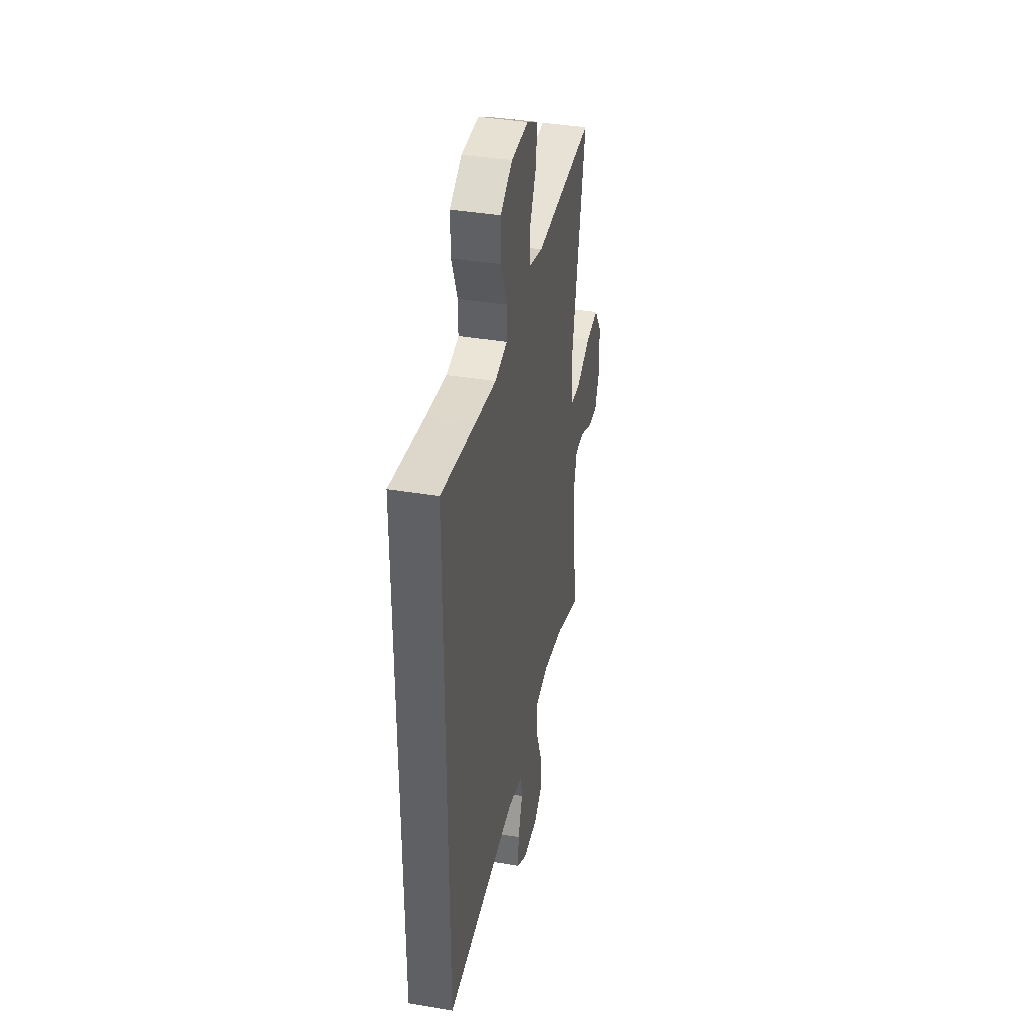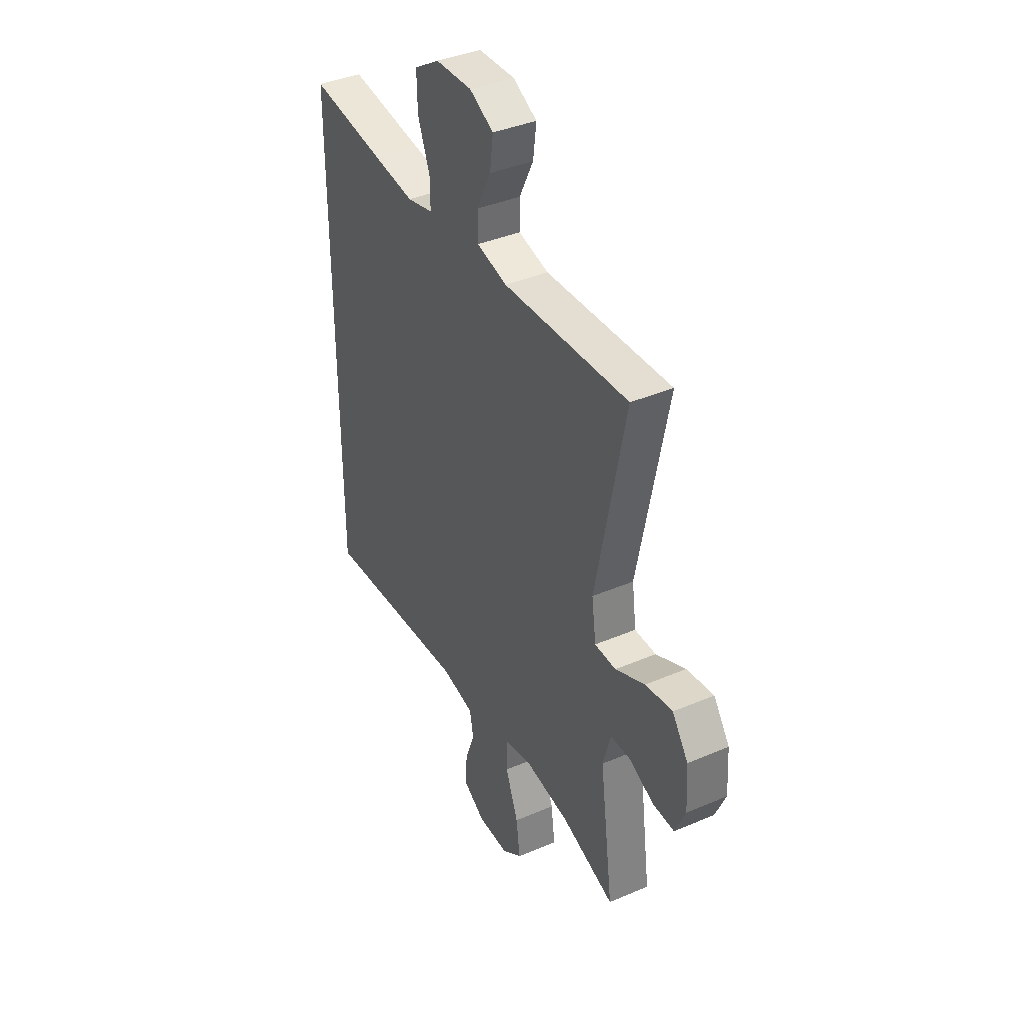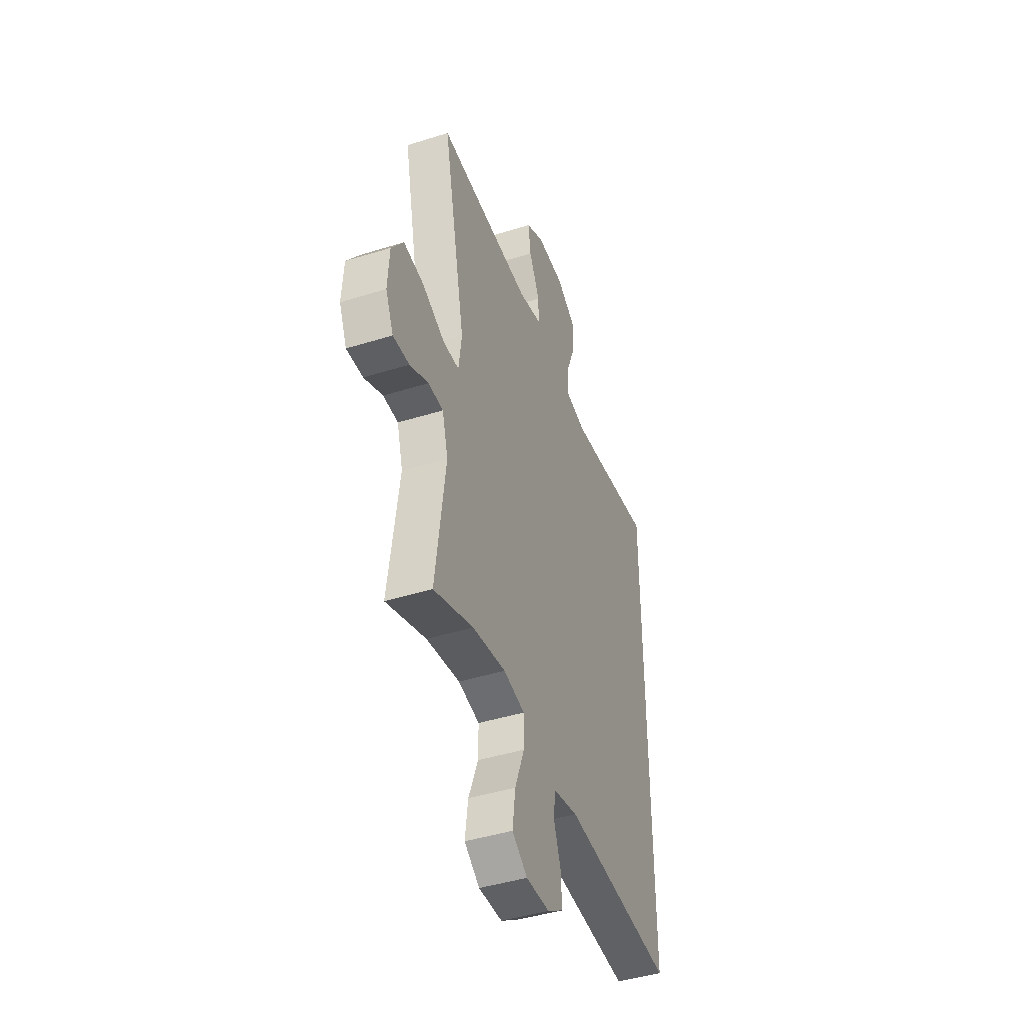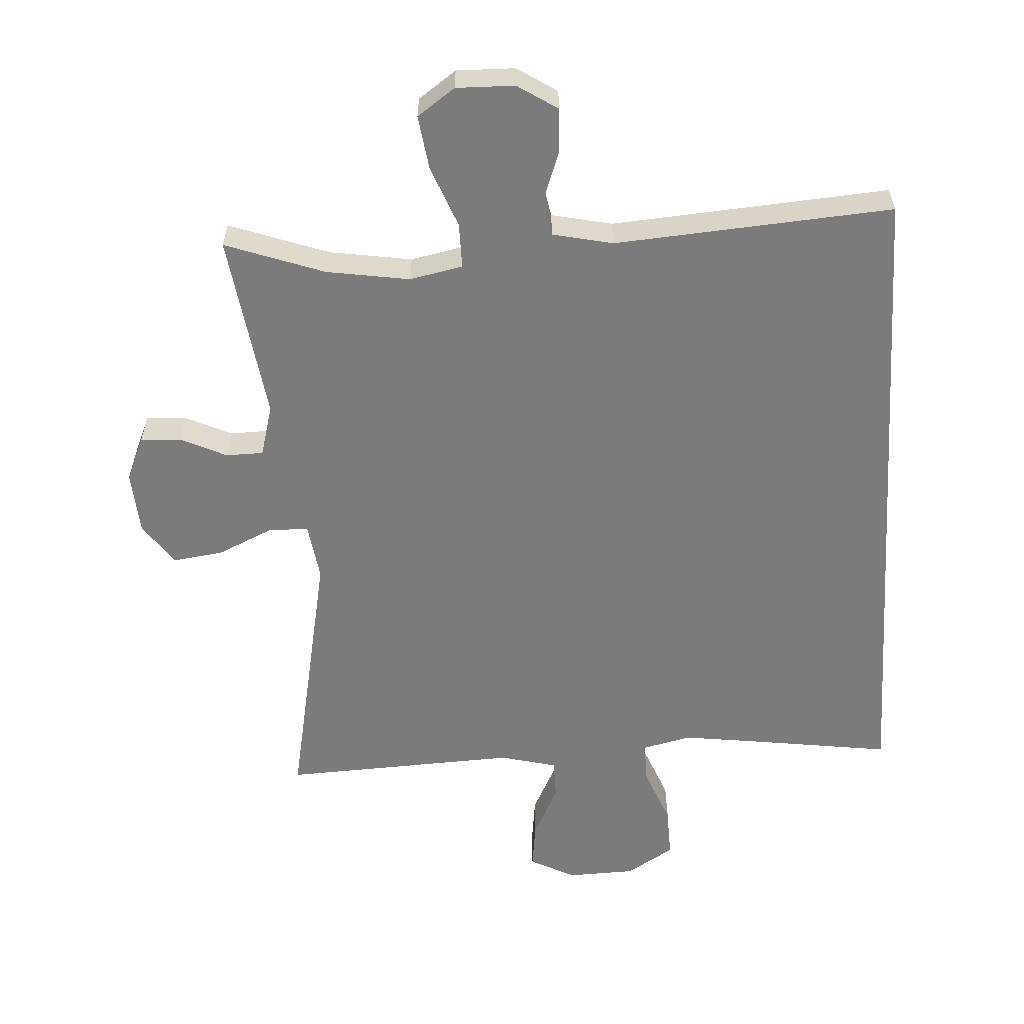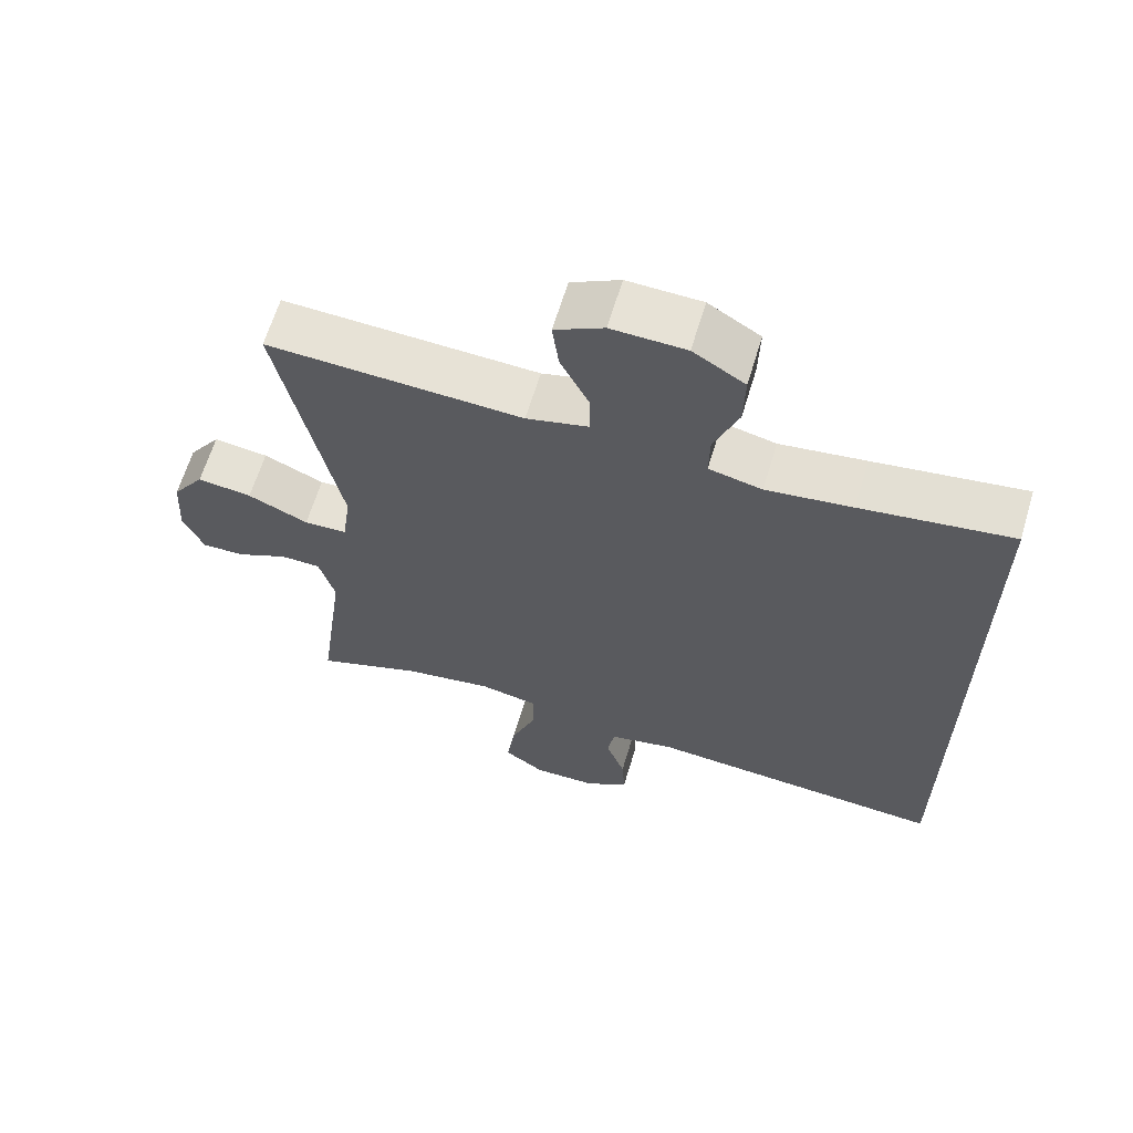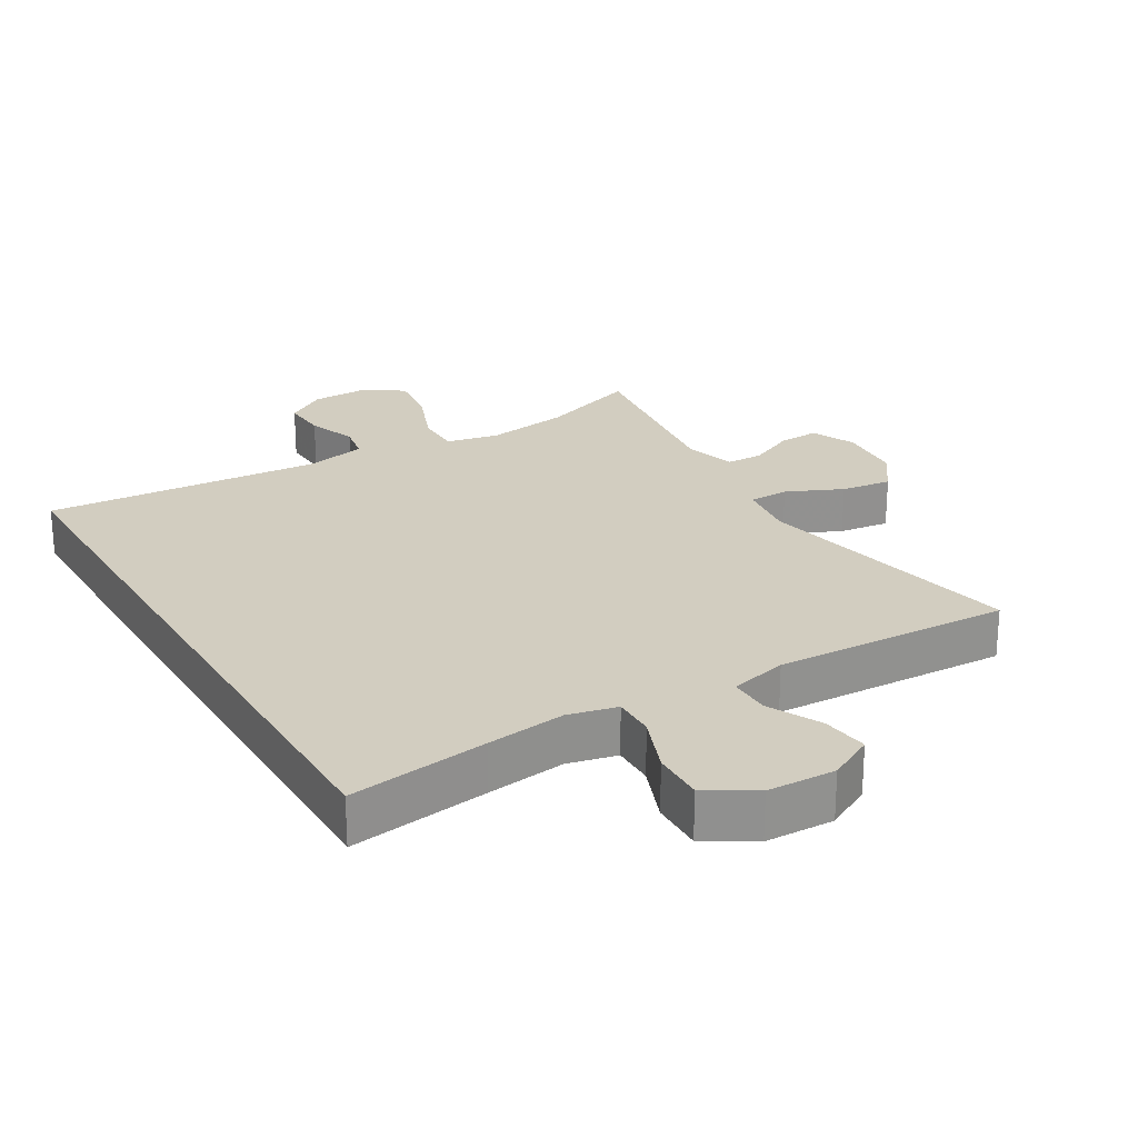
<metadata>
{"format":"obj","ext":"obj","renderer":"f3d","projection":"perspective","resolution":1024,"background":"white","views":[{"elev":38.2,"azim":-77.9,"up":"+Z"},{"elev":38.7,"azim":61.7,"up":"+Z"},{"elev":-43.9,"azim":110.2,"up":"+Z"},{"elev":-58.5,"azim":-176.4,"up":"+Y"},{"elev":63.7,"azim":-163.3,"up":"+Z"},{"elev":24.4,"azim":-30.6,"up":"+Y"}]}
</metadata>
<code>
v -0.5 0.07 0.508
v -0.291 0.07 0.478
v -0.172 0.07 0.462
v -0.098 0.07 0.479
v -0.099 0.07 0.542
v -0.133 0.07 0.629
v -0.135 0.07 0.707
v -0.063 0.07 0.751
v 0.04 0.07 0.754
v 0.108 0.07 0.718
v 0.099 0.07 0.648
v 0.059 0.07 0.568
v 0.059 0.07 0.507
v 0.145 0.07 0.485
v 0.5 0.07 0.5
v 0.417 0.07 0.092
v 0.429 0.07 0.005
v 0.489 0.07 0.003
v 0.573 0.07 0.041
v 0.649 0.07 0.051
v 0.694 0.07 -0.013
v 0.7 0.07 -0.109
v 0.671 0.07 -0.175
v 0.61 0.07 -0.172
v 0.54 0.07 -0.139
v 0.484 0.07 -0.14
v 0.462 0.07 -0.218
v 0.5 0.07 -0.5
v 0.351 0.07 -0.446
v 0.226 0.07 -0.426
v 0.146 0.07 -0.442
v 0.146 0.07 -0.51
v 0.182 0.07 -0.603
v 0.193 0.07 -0.684
v 0.136 0.07 -0.724
v 0.048 0.07 -0.722
v -0.012 0.07 -0.683
v -0.008 0.07 -0.615
v 0.019 0.07 -0.541
v 0.009 0.07 -0.486
v -0.082 0.07 -0.466
v -0.5 0.07 -0.495
v -0.5 0 0.508
v -0.291 0 0.478
v -0.172 0 0.462
v -0.098 0 0.479
v -0.099 0 0.542
v -0.133 0 0.629
v -0.135 0 0.707
v -0.063 0 0.751
v 0.04 0 0.754
v 0.108 0 0.718
v 0.099 0 0.648
v 0.059 0 0.568
v 0.059 0 0.507
v 0.145 0 0.485
v 0.5 0 0.5
v 0.417 0 0.092
v 0.429 0 0.005
v 0.489 0 0.003
v 0.573 0 0.041
v 0.649 0 0.051
v 0.694 0 -0.013
v 0.7 0 -0.109
v 0.671 0 -0.175
v 0.61 0 -0.172
v 0.54 0 -0.139
v 0.484 0 -0.14
v 0.462 0 -0.218
v 0.5 0 -0.5
v 0.351 0 -0.446
v 0.226 0 -0.426
v 0.146 0 -0.442
v 0.146 0 -0.51
v 0.182 0 -0.603
v 0.193 0 -0.684
v 0.136 0 -0.724
v 0.048 0 -0.722
v -0.012 0 -0.683
v -0.008 0 -0.615
v 0.019 0 -0.541
v 0.009 0 -0.486
v -0.082 0 -0.466
v -0.5 0 -0.495
f 41 42 1 2
f 40 41 2 3
f 37 38 39
f 36 37 39
f 35 36 39
f 34 35 39
f 33 34 39
f 32 33 39
f 31 32 39 40
f 27 28 29
f 26 27 29 30
f 23 24 25
f 22 23 25
f 21 22 25
f 20 21 25
f 19 20 25
f 18 19 25
f 17 18 25 26
f 14 15 16
f 13 14 16 17
f 10 11 12
f 9 10 12
f 8 9 12
f 7 8 12
f 6 7 12
f 5 6 12
f 4 5 12 13
f 13 17 26
f 4 13 26
f 3 4 26
f 40 3 26
f 31 40 26
f 26 30 31
f 44 43 84 83
f 45 44 83 82
f 81 80 79
f 81 79 78
f 81 78 77
f 81 77 76
f 81 76 75
f 81 75 74
f 82 81 74 73
f 71 70 69
f 72 71 69 68
f 67 66 65
f 67 65 64
f 67 64 63
f 67 63 62
f 67 62 61
f 67 61 60
f 68 67 60 59
f 58 57 56
f 59 58 56 55
f 54 53 52
f 54 52 51
f 54 51 50
f 54 50 49
f 54 49 48
f 54 48 47
f 55 54 47 46
f 68 59 55
f 68 55 46
f 68 46 45
f 68 45 82
f 68 82 73
f 73 72 68
f 1 43 44 2
f 2 44 45 3
f 3 45 46 4
f 4 46 47 5
f 5 47 48 6
f 6 48 49 7
f 7 49 50 8
f 8 50 51 9
f 9 51 52 10
f 10 52 53 11
f 11 53 54 12
f 12 54 55 13
f 13 55 56 14
f 14 56 57 15
f 15 57 58 16
f 16 58 59 17
f 17 59 60 18
f 18 60 61 19
f 19 61 62 20
f 20 62 63 21
f 21 63 64 22
f 22 64 65 23
f 23 65 66 24
f 24 66 67 25
f 25 67 68 26
f 26 68 69 27
f 27 69 70 28
f 28 70 71 29
f 29 71 72 30
f 30 72 73 31
f 31 73 74 32
f 32 74 75 33
f 33 75 76 34
f 34 76 77 35
f 35 77 78 36
f 36 78 79 37
f 37 79 80 38
f 38 80 81 39
f 39 81 82 40
f 40 82 83 41
f 41 83 84 42
f 42 84 43 1

</code>
